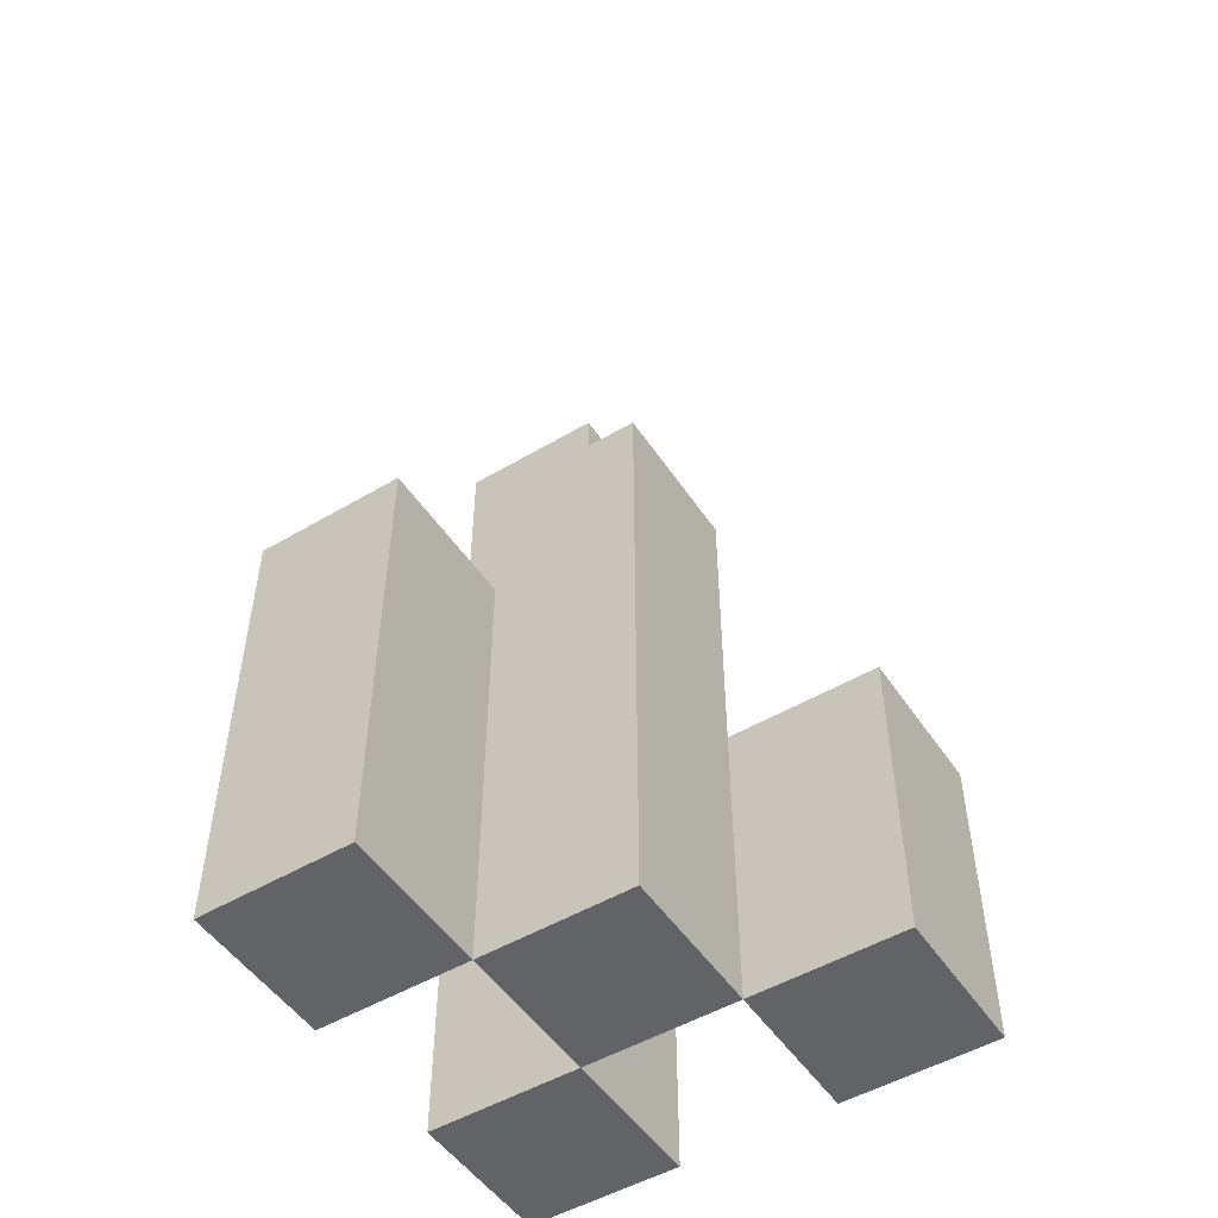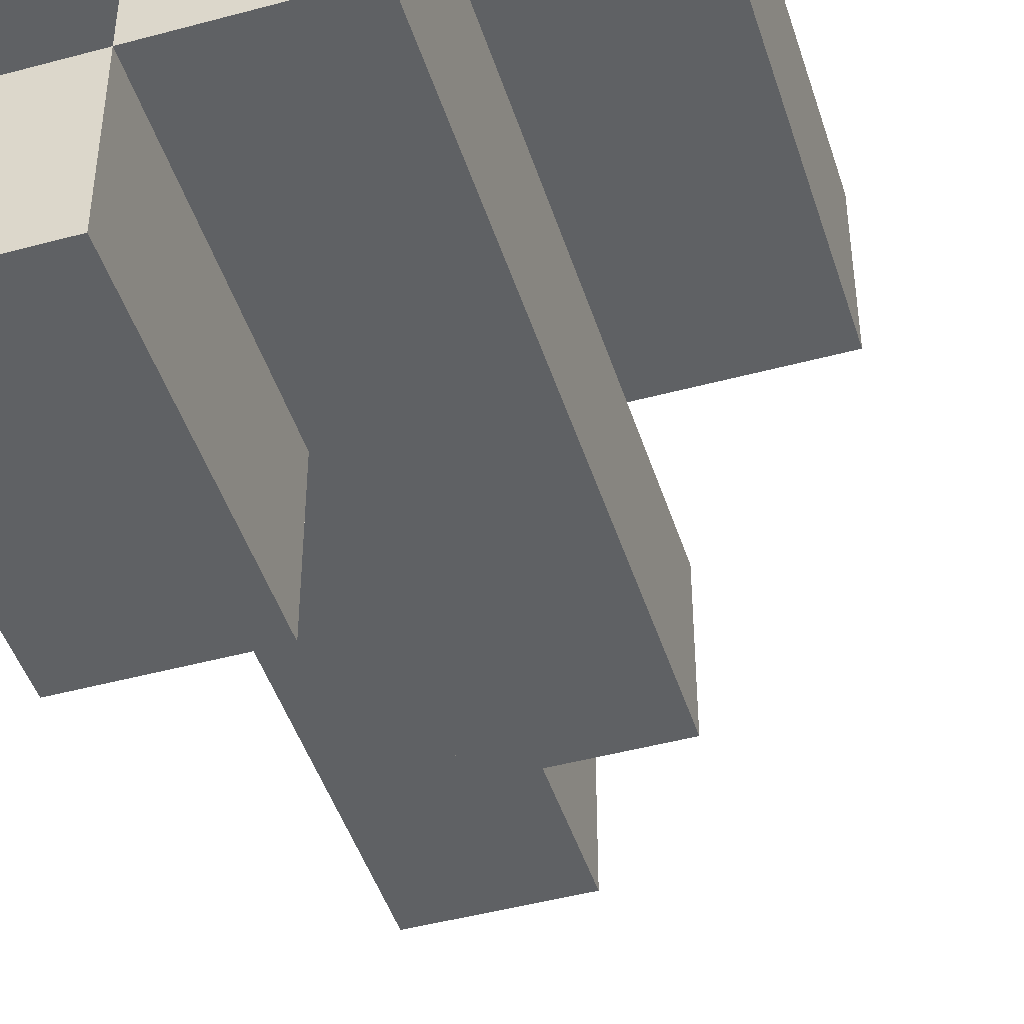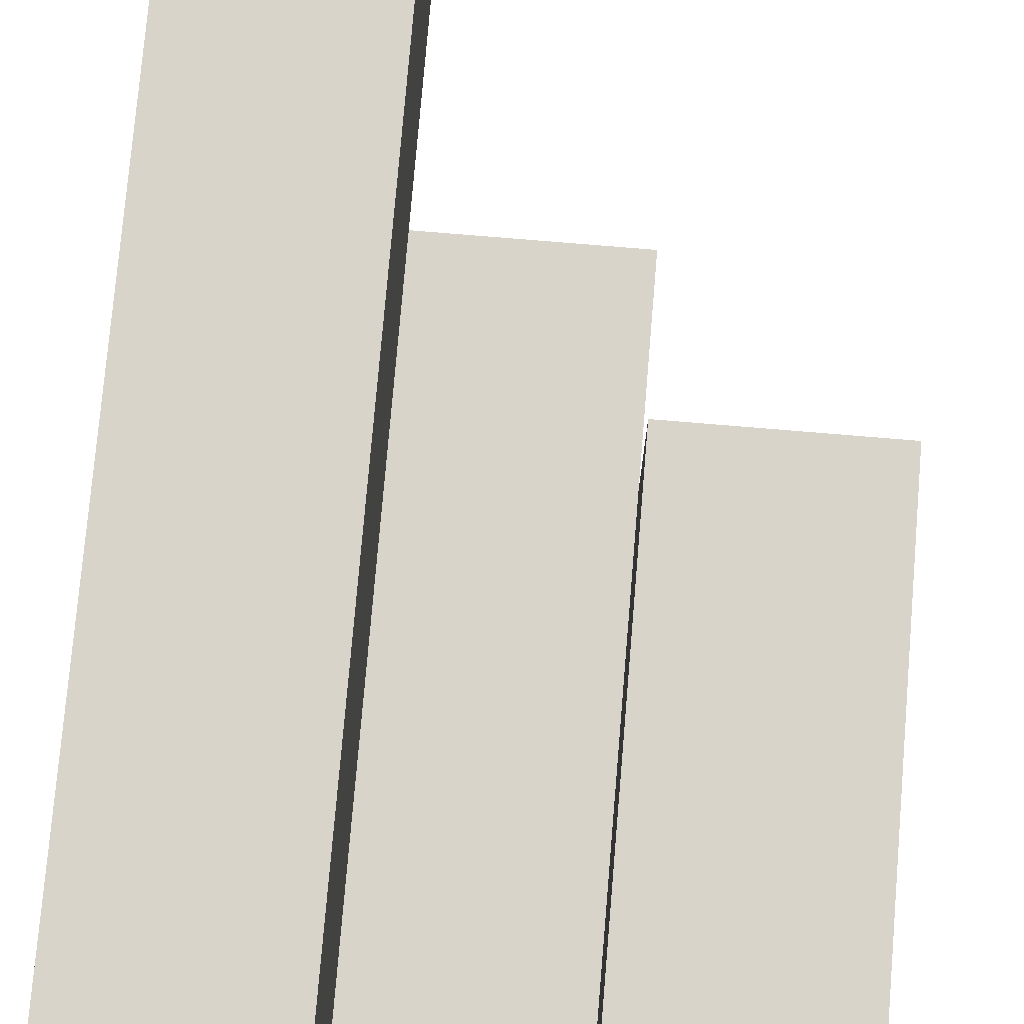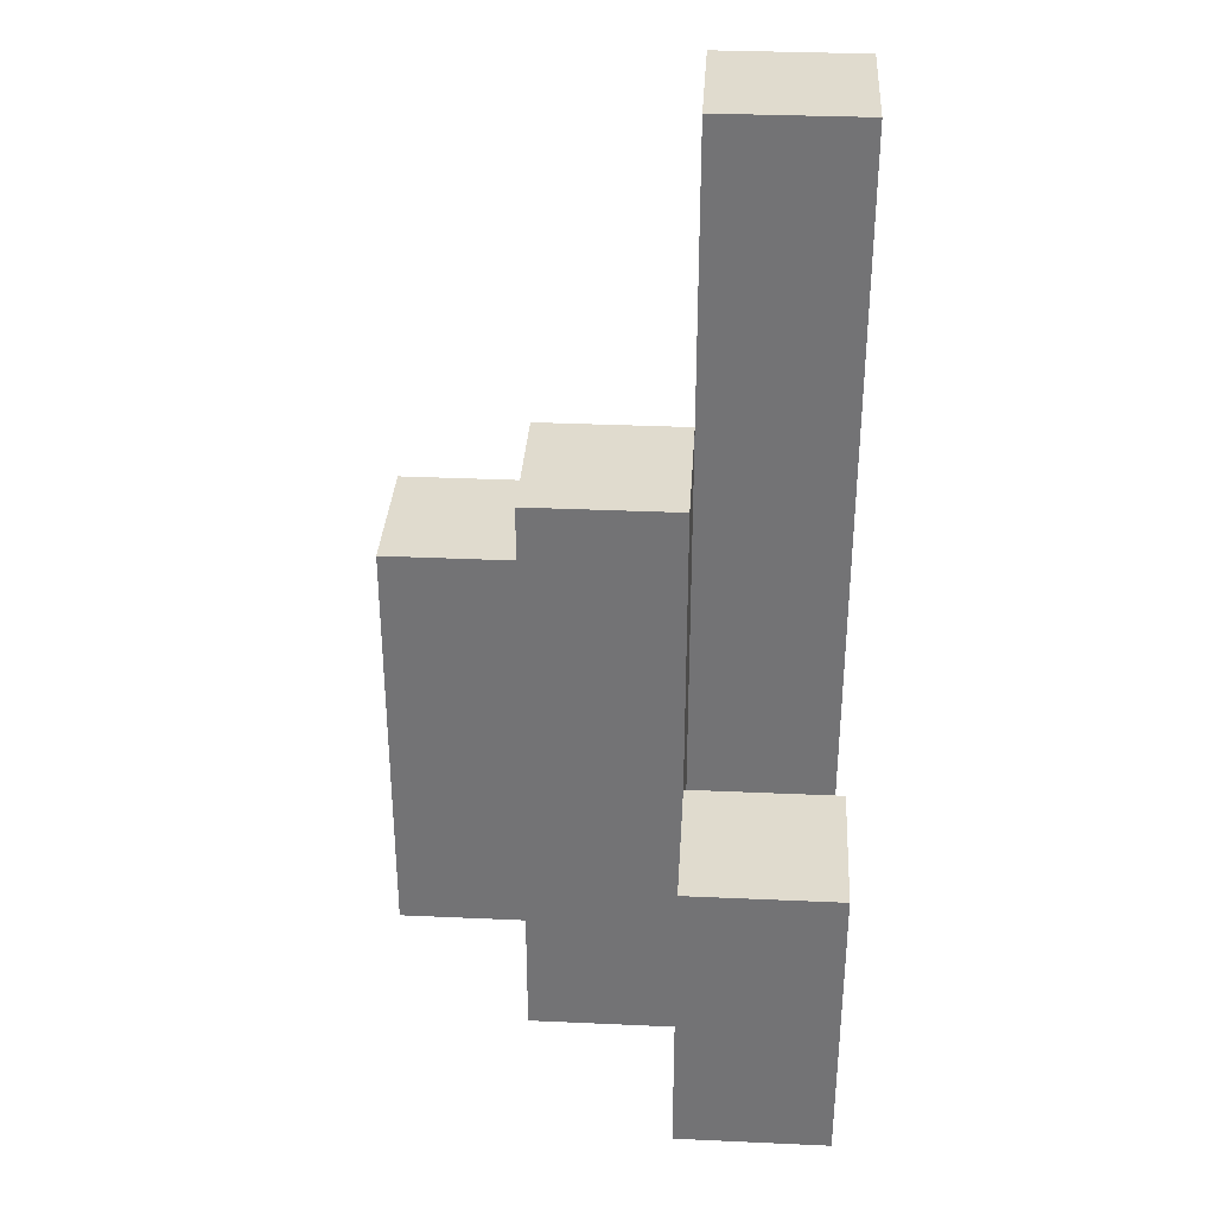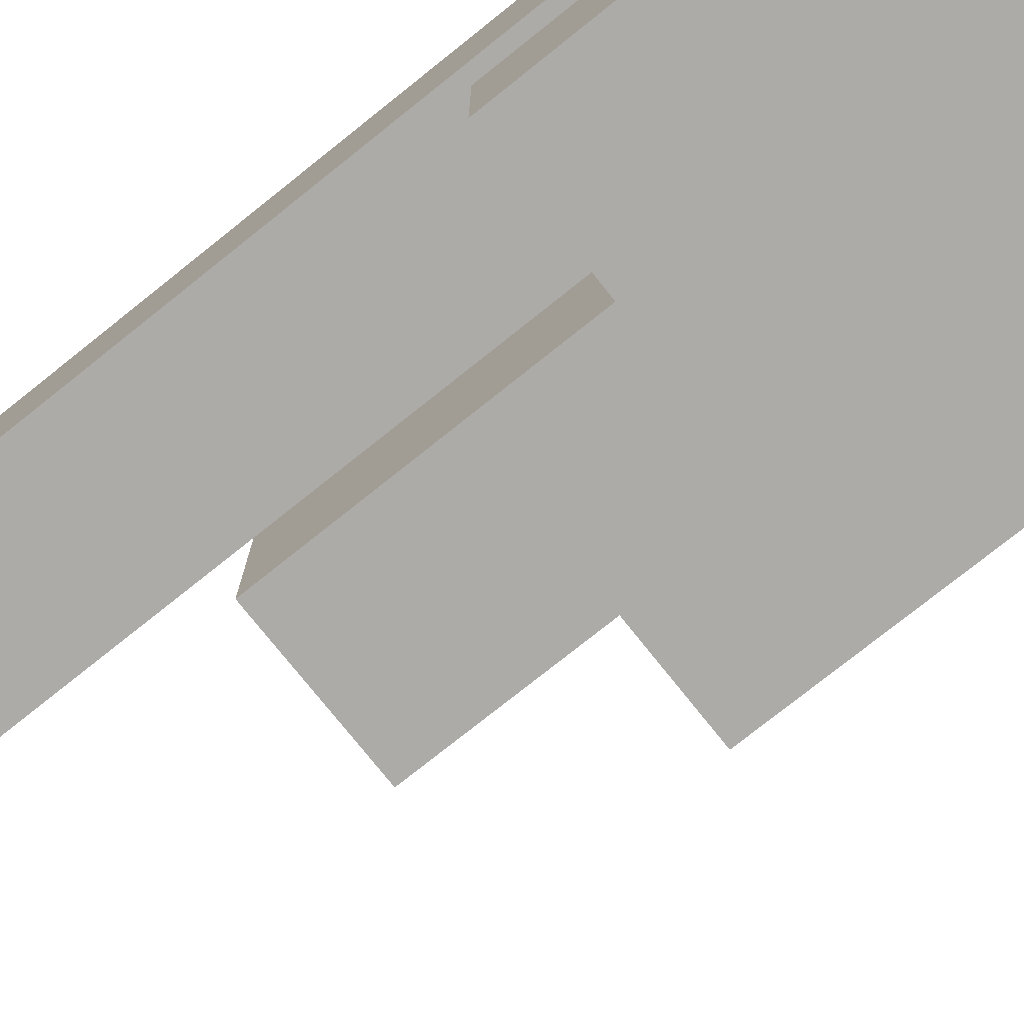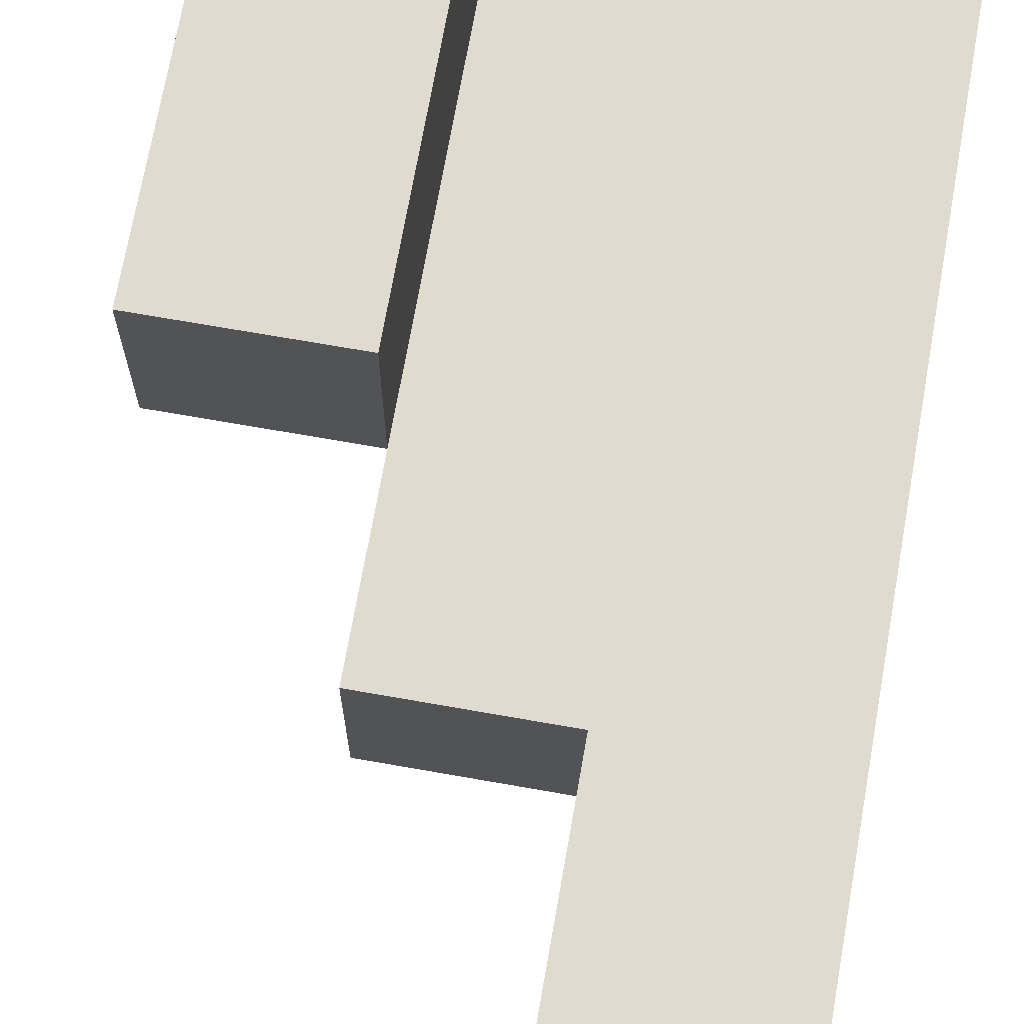
<metadata>
{"format":"obj","ext":"obj","renderer":"f3d","projection":"perspective","resolution":1024,"background":"white","views":[{"elev":-50.8,"azim":122.8,"up":"+Y"},{"elev":-45.8,"azim":17.3,"up":"+Z"},{"elev":75.3,"azim":4.8,"up":"+Z"},{"elev":33.6,"azim":-176.5,"up":"+Y"},{"elev":-76.4,"azim":-51.4,"up":"+Z"},{"elev":70.4,"azim":-170.0,"up":"+Z"}]}
</metadata>
<code>
o
v 24.2 0.9 -2.5
v 24.2 0.9 -2.6
v 24.2 0.9 -2.7
v 24.2 0.9 -2.8
v 24.2 1.1 -2.7
v 24.2 1.1 -2.8
v 24.2 1.5 -2.5
v 24.2 1.5 -2.6
v 24.3 0.9 -2.6
v 24.3 0.9 -2.7
v 24.3 1.1 -2.7
v 24.3 1.3 -2.6
v 24.3 1.3 -2.7
v 24.4 0.9 -2.5
v 24.4 0.9 -2.6
v 24.4 1.2 -2.5
v 24.4 1.2 -2.6
v 24.3 0.9 -2.5
v 24.3 0.9 -2.6
v 24.3 0.9 -2.7
v 24.3 0.9 -2.8
v 24.3 1.1 -2.7
v 24.3 1.1 -2.8
v 24.3 1.3 -2.6
v 24.3 1.5 -2.5
v 24.3 1.5 -2.6
v 24.4 0.9 -2.6
v 24.4 0.9 -2.7
v 24.4 1.2 -2.6
v 24.4 1.3 -2.6
v 24.4 1.3 -2.7
v 24.5 0.9 -2.5
v 24.5 0.9 -2.6
v 24.5 1.2 -2.5
v 24.5 1.2 -2.6
v 24.2 0.9 -2.5
v 24.2 1.5 -2.5
v 24.3 0.9 -2.5
v 24.3 1.5 -2.5
v 24.4 0.9 -2.5
v 24.4 1.2 -2.5
v 24.5 0.9 -2.5
v 24.5 1.2 -2.5
v 24.3 0.9 -2.6
v 24.3 1.3 -2.6
v 24.4 0.9 -2.6
v 24.4 1.2 -2.6
v 24.4 1.3 -2.6
v 24.2 0.9 -2.7
v 24.2 1.1 -2.7
v 24.3 0.9 -2.7
v 24.3 1.1 -2.7
v 24.2 0.9 -2.6
v 24.2 1.5 -2.6
v 24.3 0.9 -2.6
v 24.3 1.3 -2.6
v 24.3 1.5 -2.6
v 24.4 0.9 -2.6
v 24.4 1.2 -2.6
v 24.5 0.9 -2.6
v 24.5 1.2 -2.6
v 24.3 0.9 -2.7
v 24.3 1.1 -2.7
v 24.3 1.3 -2.7
v 24.4 0.9 -2.7
v 24.4 1.3 -2.7
v 24.2 0.9 -2.8
v 24.2 1.1 -2.8
v 24.3 0.9 -2.8
v 24.3 1.1 -2.8
v 24.2 0.9 -2.5
v 24.3 0.9 -2.5
v 24.4 0.9 -2.5
v 24.5 0.9 -2.5
v 24.2 0.9 -2.6
v 24.3 0.9 -2.6
v 24.4 0.9 -2.6
v 24.5 0.9 -2.6
v 24.2 0.9 -2.7
v 24.3 0.9 -2.7
v 24.4 0.9 -2.7
v 24.2 0.9 -2.8
v 24.3 0.9 -2.8
v 24.2 1.1 -2.7
v 24.3 1.1 -2.7
v 24.2 1.1 -2.8
v 24.3 1.1 -2.8
v 24.4 1.2 -2.5
v 24.5 1.2 -2.5
v 24.4 1.2 -2.6
v 24.5 1.2 -2.6
v 24.3 1.3 -2.6
v 24.4 1.3 -2.6
v 24.3 1.3 -2.7
v 24.4 1.3 -2.7
v 24.2 1.5 -2.5
v 24.3 1.5 -2.5
v 24.2 1.5 -2.6
v 24.3 1.5 -2.6
f 5 4 3
f 6 4 5
f 7 2 1
f 8 2 7
f 11 10 9
f 12 11 9
f 13 11 12
f 16 15 14
f 17 15 16
f 20 21 22
f 22 21 23
f 18 19 24
f 18 24 25
f 25 24 26
f 27 28 29
f 29 28 30
f 30 28 31
f 32 33 34
f 34 33 35
f 38 37 36
f 39 37 38
f 42 41 40
f 43 41 42
f 46 45 44
f 47 45 46
f 48 45 47
f 51 50 49
f 52 50 51
f 53 54 55
f 55 54 56
f 56 54 57
f 58 59 60
f 60 59 61
f 62 63 65
f 63 64 65
f 65 64 66
f 67 68 69
f 69 68 70
f 75 72 71
f 76 72 75
f 77 74 73
f 78 74 77
f 80 77 76
f 81 77 80
f 82 80 79
f 83 80 82
f 84 85 86
f 86 85 87
f 88 89 90
f 90 89 91
f 92 93 94
f 94 93 95
f 96 97 98
f 98 97 99

</code>
